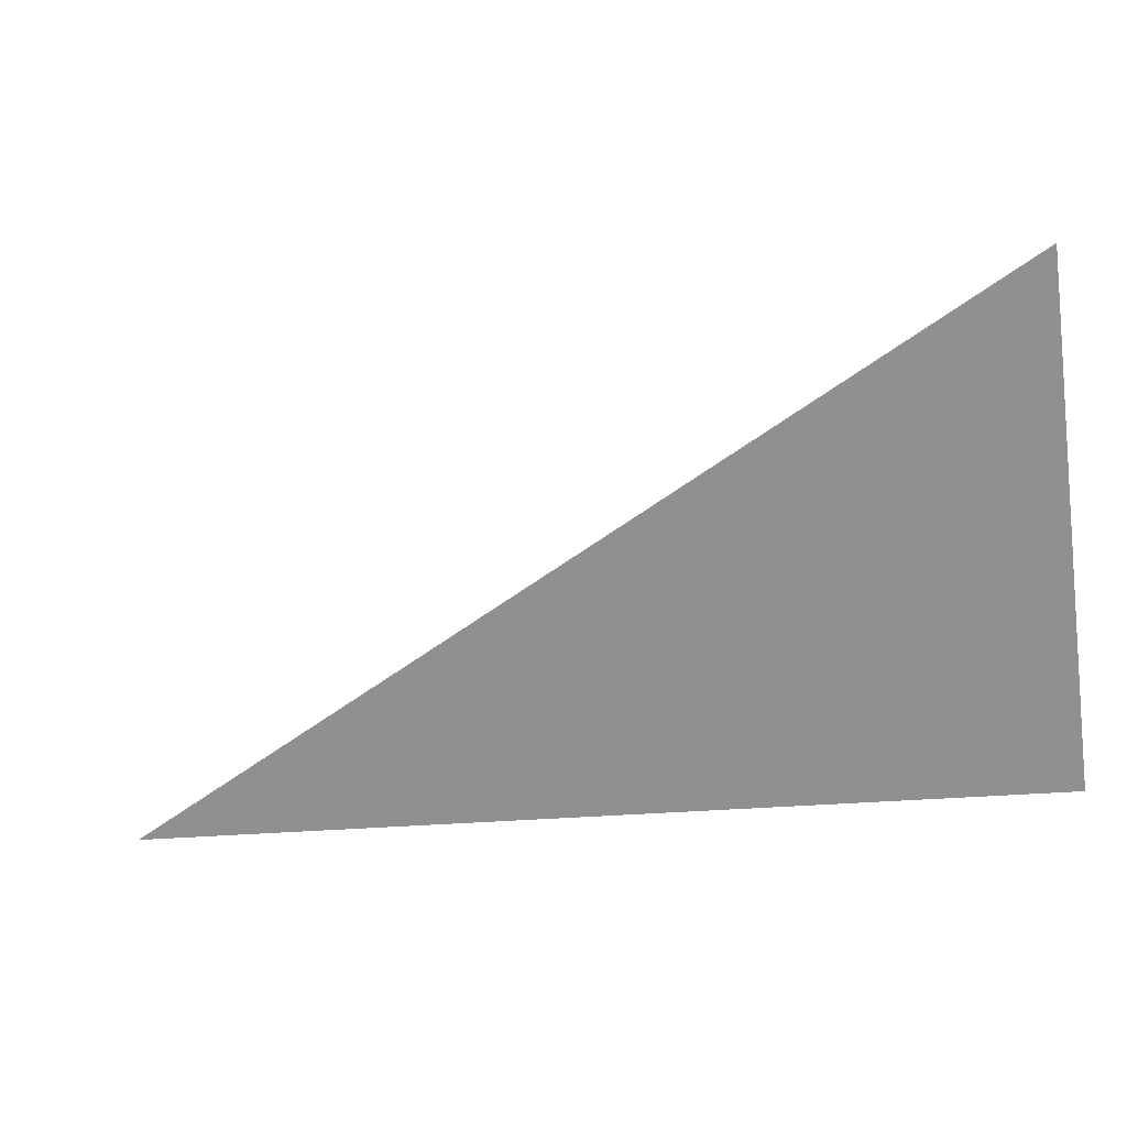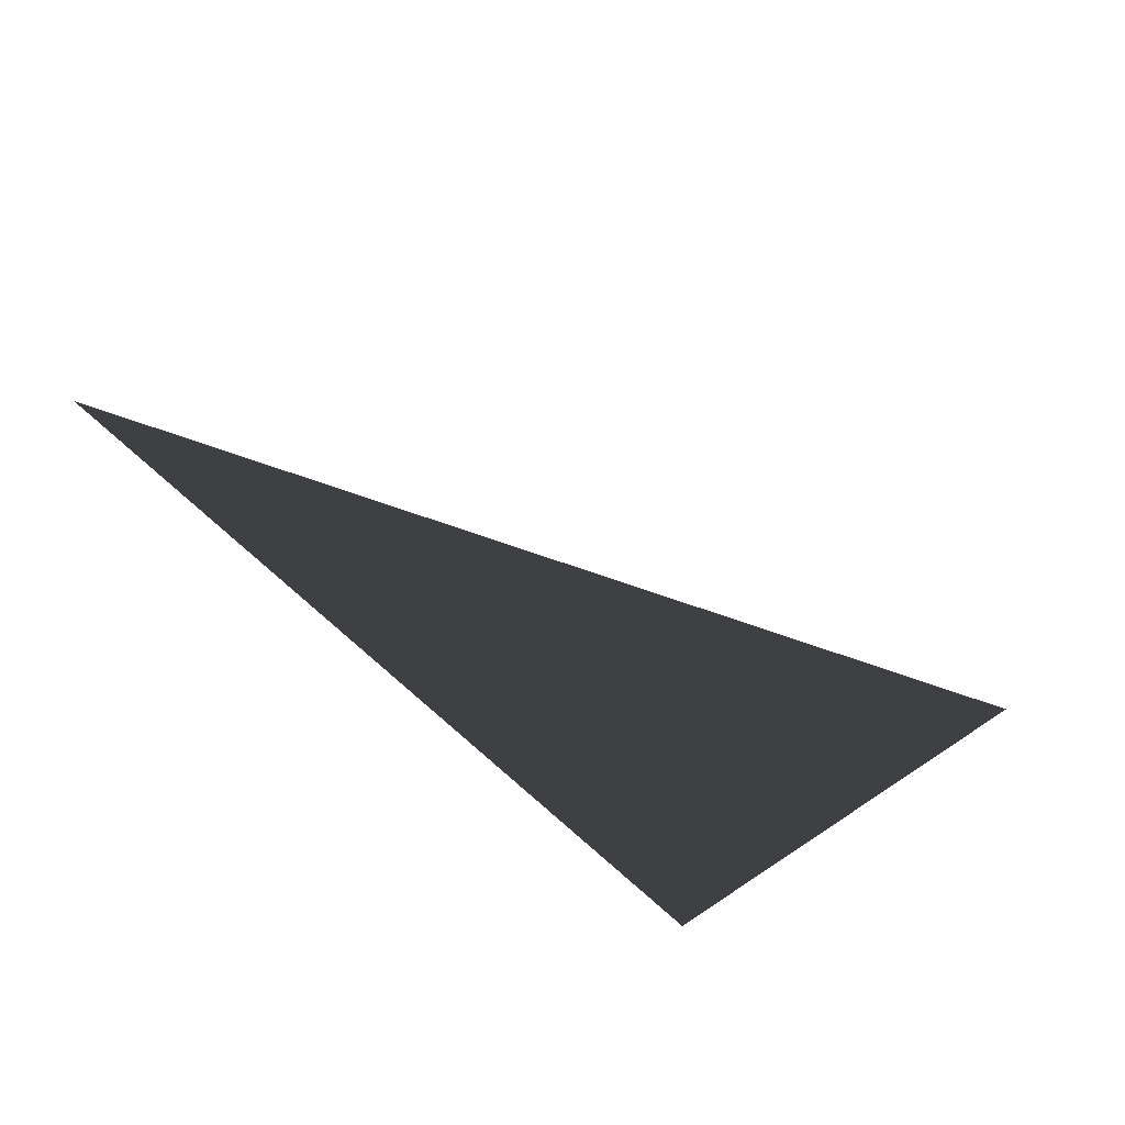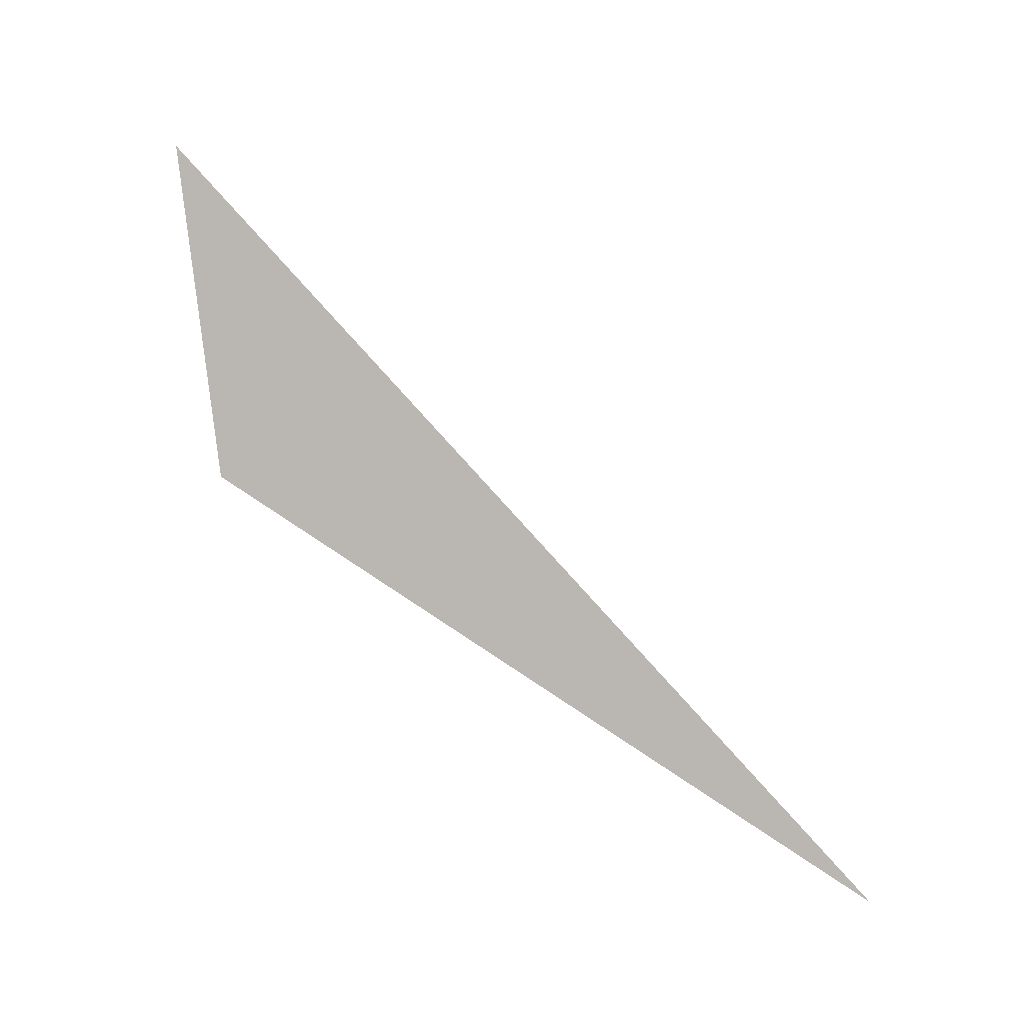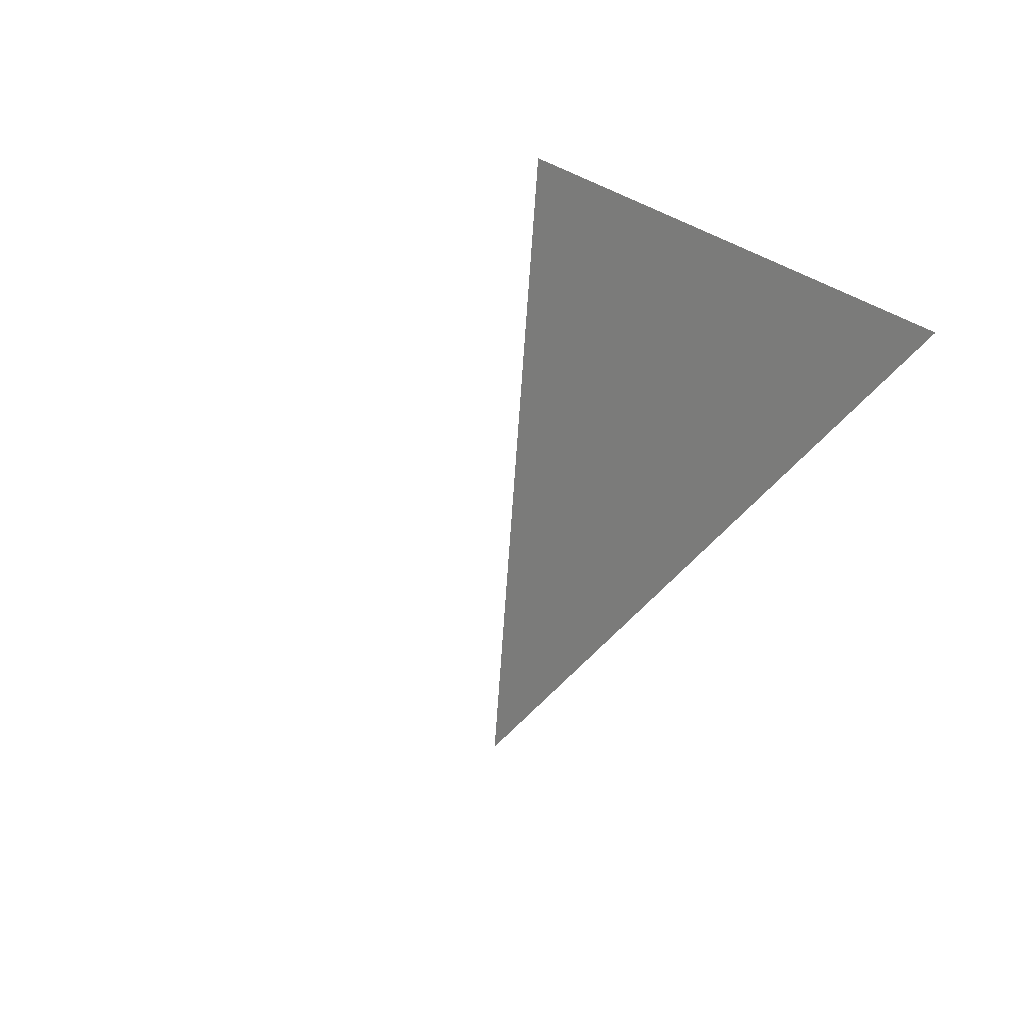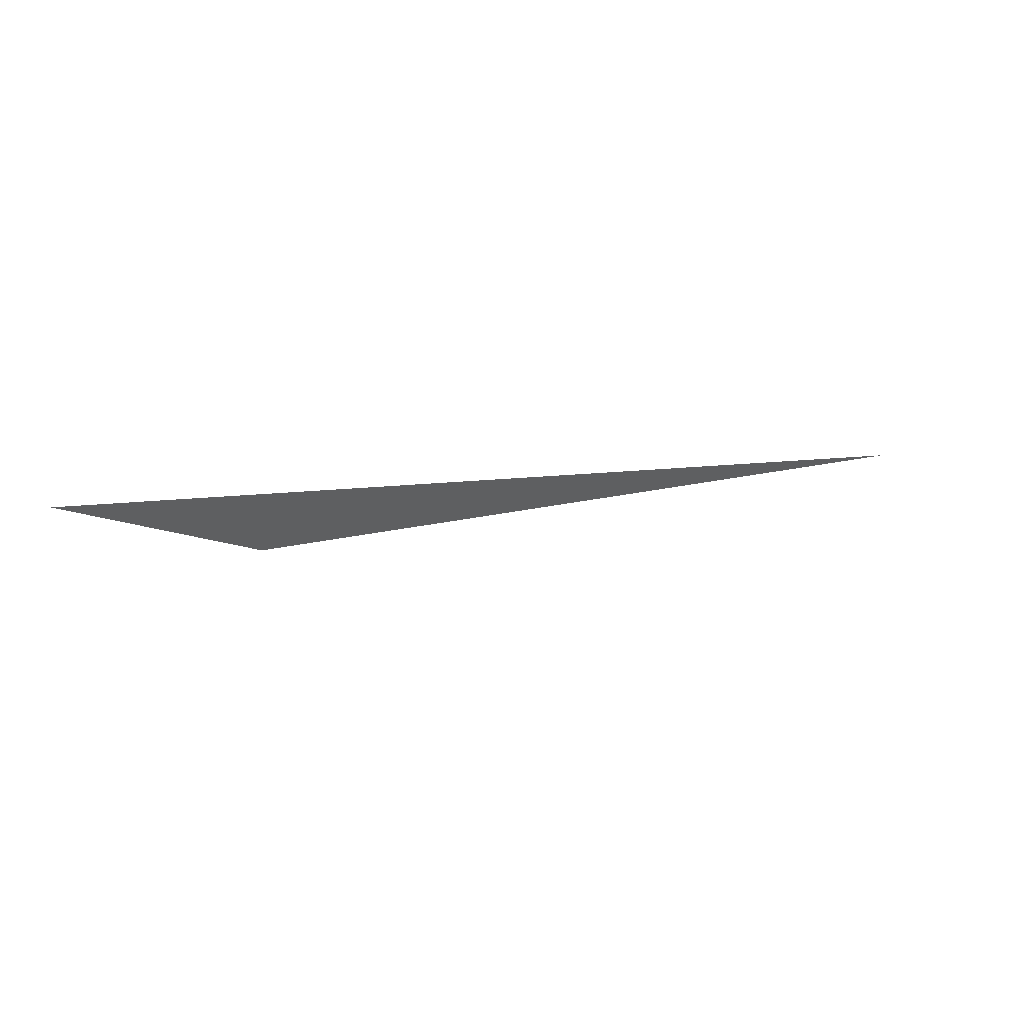
<metadata>
{"format":"obj","ext":"obj","renderer":"f3d","projection":"perspective","resolution":1024,"background":"white","views":[{"elev":-12.6,"azim":-153.9,"up":"+Y"},{"elev":-58.8,"azim":132.3,"up":"+Z"},{"elev":43.4,"azim":41.4,"up":"+Y"},{"elev":-38.5,"azim":-119.2,"up":"+Z"},{"elev":-7.7,"azim":22.3,"up":"+Z"}]}
</metadata>
<code>
v -0.04615 0.02911 0
v -0.04615 -0.01701 0
v 0.0461 -0.01701 0
f 1 2 3

</code>
